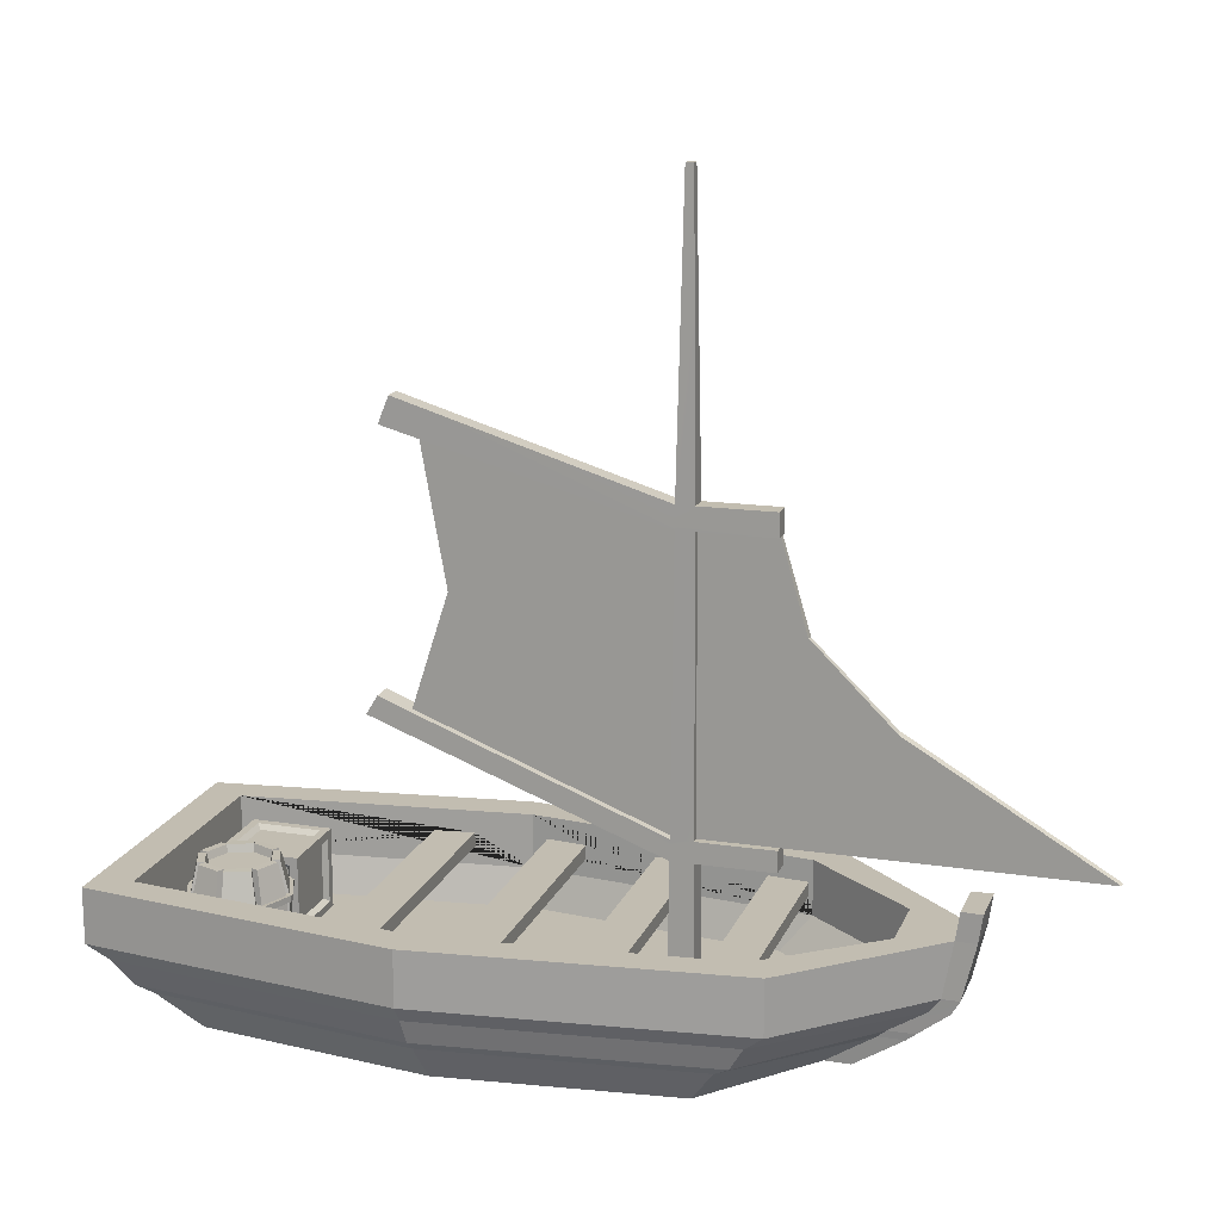
<metadata>
{"format":"obj","ext":"obj","renderer":"f3d","projection":"perspective","resolution":1024,"background":"white","views":[{"elev":16.9,"azim":-72.5,"up":"+Y"}]}
</metadata>
<code>
o Boat_Cube.001
v 0.7654 31.95 -313.1
v 0.7654 31.95 -236.8
v 0.7654 39.58 -244.4
v 0.7654 39.58 -305.5
v 77.09 108.3 -313.1
v 77.09 31.95 -313.1
v 69.46 39.58 -313.1
v 69.46 100.6 -313.1
v 77.09 100.6 -305.5
v 77.09 39.58 -305.5
v 77.09 108.3 -236.8
v 0.7654 108.3 -236.8
v 8.399 100.6 -236.8
v 69.46 100.6 -236.8
v 8.399 31.95 -305.5
v 8.399 31.95 -244.4
v 0.7654 108.3 -313.1
v 8.399 108.3 -244.4
v 8.399 108.3 -305.5
v 0.7654 100.6 -244.4
v 0.7654 100.6 -305.5
v 5.525 96.83 -301.7
v 5.525 96.83 -248.2
v 77.09 31.95 -236.8
v 69.46 39.58 -236.8
v 8.399 39.58 -236.8
v 77.09 100.6 -244.4
v 77.09 39.58 -244.4
v 72.33 43.39 -248.2
v 72.33 96.83 -248.2
v 69.46 108.3 -244.4
v 69.46 108.3 -305.5
v 65.65 43.39 -241.5
v 12.21 43.39 -241.5
v 8.399 39.58 -313.1
v 8.399 100.6 -313.1
v 12.21 96.83 -308.3
v 12.21 43.39 -308.3
v 69.46 31.95 -305.5
v 69.46 31.95 -244.4
v 65.65 36.71 -301.7
v 12.21 36.71 -301.7
v 65.65 103.5 -301.7
v 65.65 103.5 -248.2
v 12.21 103.5 -248.2
v 65.65 36.71 -248.2
v 65.65 96.83 -308.3
v 72.33 43.39 -301.7
v 5.525 43.39 -301.7
v 12.21 36.71 -248.2
v 65.65 43.39 -308.3
v 5.525 43.39 -248.2
v 12.21 96.83 -241.5
v 12.21 103.5 -301.7
v 65.65 96.83 -241.5
v 72.33 96.83 -301.7
v 114.8 25.86 -313.4
v -132.8 25.86 -313.4
v -135.5 32.78 -331
v 117.5 32.78 -331
v 153.9 32.78 -66.24
v 149 25.86 -64.05
v 105.5 -4.08 -272.9
v -123.5 -4.08 -272.9
v -167 25.86 -64.05
v -171.8 32.78 -66.24
v -140.2 55.35 -351.1
v 122.2 55.35 -351.1
v 160.9 55.35 -69.64
v 122.5 32.78 198.5
v 119.5 25.86 185.3
v 135.4 -4.08 -54.73
v -153.4 -4.08 -54.73
v -178.8 55.35 -69.64
v -137.4 25.86 185.3
v -140.5 32.78 198.5
v -143.1 68.38 -372.6
v 125.1 68.38 -372.6
v 127.5 55.35 211.8
v 166.4 68.38 -71.78
v 12.35 32.78 304
v 11.5 25.86 296.2
v 109.6 -4.08 163.5
v -127.6 -4.08 163.5
v -145.5 55.35 211.8
v -184.3 68.38 -71.78
v 130.7 68.38 229
v 8.728 -4.08 250.5
v -26.71 -4.08 250.5
v -148.7 68.38 229
v -29.48 25.86 296.2
v -30.33 32.78 304
v 13.76 55.35 339.4
v 14.67 68.38 348.9
v -31.74 55.35 339.4
v -32.65 68.38 348.9
v -75.21 137.3 -225.8
v -75.21 129.9 -227.6
v -95.78 129.9 -236.2
v -97.08 137.3 -234.9
v -75.21 137.3 -287.7
v -53.34 137.3 -278.6
v -50.68 137.2 -285
v -72.55 137.2 -294.1
v -44.28 137.3 -256.7
v -53.34 137.3 -234.9
v -46.92 137.2 -232.2
v -37.86 137.2 -254.1
v -106.1 137.3 -256.7
v -112.6 137.2 -254.1
v -103.5 137.2 -232.2
v -48.22 107.3 -229.7
v -50.68 137.2 -228.4
v -45.56 107.3 -223.3
v -48.22 107.3 -283.7
v -46.92 137.2 -281.3
v -41.8 107.3 -286.4
v -97.08 137.3 -278.6
v -77.87 137.2 -294.1
v -99.74 137.2 -285
v -102.2 107.3 -229.7
v -108.6 107.3 -227.1
v -104.9 107.3 -223.3
v -99.74 137.2 -228.4
v -41.8 107.3 -227.1
v -95.78 129.9 -277.3
v -75.21 129.9 -285.8
v -46.13 129.9 -256.7
v -54.65 129.9 -236.2
v -104.3 129.9 -256.7
v -54.65 129.9 -277.3
v -30.62 107.3 -254.1
v -37.04 107.3 -256.7
v -37.86 137.2 -259.4
v -30.62 107.3 -259.4
v -72.55 107.3 -301.3
v -45.56 107.3 -290.1
v -75.21 107.3 -294.9
v -104.9 107.3 -290.1
v -77.87 107.3 -301.3
v -102.2 107.3 -283.7
v -119.8 107.3 -259.4
v -112.6 137.2 -259.4
v -103.5 137.2 -281.3
v -108.6 107.3 -286.4
v -113.4 107.3 -256.7
v -119.8 107.3 -254.1
v -77.87 107.3 -212.1
v -77.87 137.2 -219.4
v -75.21 107.3 -218.6
v -72.55 137.2 -219.4
v -72.55 107.3 -212.1
v -47.67 81.78 -229.2
v -48.35 102 -229.9
v -45.69 101.9 -223.4
v -44.89 81.78 -222.5
v -72.55 101.9 -212.3
v -72.44 81.78 -211.1
v -77.98 81.78 -211.1
v -77.87 101.9 -212.3
v -104.7 101.9 -223.4
v -105.5 81.78 -222.5
v -102.8 81.78 -229.2
v -102.1 102 -229.9
v -108.5 101.9 -227.2
v -109.5 81.78 -226.4
v -119.6 101.9 -254.1
v -120.9 81.78 -254
v -114.2 81.78 -256.7
v -113.2 102 -256.7
v -119.6 101.9 -259.4
v -120.9 81.78 -259.5
v -108.5 101.9 -286.3
v -109.5 81.78 -287
v -105.5 81.78 -291
v -104.7 101.9 -290
v -77.87 101.9 -301.1
v -77.98 81.78 -302.4
v -75.21 81.78 -295.7
v -75.21 102 -294.7
v -72.55 101.9 -301.1
v -72.44 81.78 -302.4
v -45.69 101.9 -290
v -44.89 81.78 -291
v -47.67 81.78 -284.3
v -48.35 102 -283.6
v -41.92 101.9 -286.3
v -40.97 81.78 -287
v -30.8 101.9 -259.4
v -29.56 81.78 -259.5
v -29.56 81.78 -254
v -30.8 101.9 -254.1
v -41.92 101.9 -227.2
v -40.97 81.78 -226.4
v -75.21 81.78 -217.8
v -75.21 102 -218.7
v -102.8 81.78 -284.3
v -102.1 102 -283.6
v -36.26 81.78 -256.7
v -37.22 102 -256.7
v -75.21 26.29 -287.7
v -72.55 26.37 -294.1
v -50.68 26.37 -285
v -53.34 26.29 -278.6
v -44.28 26.29 -256.7
v -37.86 26.37 -254.1
v -46.92 26.37 -232.2
v -53.34 26.29 -234.9
v -97.08 26.29 -234.9
v -103.5 26.37 -232.2
v -112.6 26.37 -254.1
v -106.1 26.29 -256.7
v -48.22 56.22 -229.7
v -45.56 56.3 -223.3
v -50.68 26.37 -228.4
v -48.22 56.22 -283.7
v -41.8 56.3 -286.4
v -46.92 26.37 -281.3
v -97.08 26.29 -278.6
v -99.74 26.37 -285
v -77.87 26.37 -294.1
v -102.2 56.22 -229.7
v -108.6 56.3 -227.1
v -99.74 26.37 -228.4
v -104.9 56.3 -223.3
v -41.8 56.3 -227.1
v -75.21 26.29 -225.8
v -30.62 56.3 -254.1
v -37.04 56.22 -256.7
v -30.62 56.3 -259.4
v -37.86 26.37 -259.4
v -72.55 56.3 -301.3
v -45.56 56.3 -290.1
v -75.21 56.22 -294.9
v -104.9 56.3 -290.1
v -77.87 56.3 -301.3
v -102.2 56.22 -283.7
v -119.8 56.3 -259.4
v -108.6 56.3 -286.4
v -103.5 26.37 -281.3
v -112.6 26.37 -259.4
v -113.4 56.22 -256.7
v -119.8 56.3 -254.1
v -77.87 56.3 -212.1
v -77.87 26.37 -219.4
v -75.21 56.22 -218.6
v -72.55 56.3 -212.1
v -72.55 26.37 -219.4
v -45.69 61.63 -223.4
v -48.35 61.55 -229.9
v -72.55 61.63 -212.3
v -104.7 61.63 -223.4
v -77.87 61.63 -212.3
v -108.5 61.63 -227.2
v -102.1 61.55 -229.9
v -119.6 61.63 -254.1
v -119.6 61.63 -259.4
v -113.2 61.55 -256.7
v -108.5 61.63 -286.3
v -77.87 61.63 -301.1
v -104.7 61.63 -290
v -72.55 61.63 -301.1
v -75.21 61.55 -294.7
v -45.69 61.63 -290
v -41.92 61.63 -286.3
v -48.35 61.55 -283.6
v -30.8 61.63 -259.4
v -41.92 61.63 -227.2
v -30.8 61.63 -254.1
v -75.21 61.55 -218.7
v -102.1 61.55 -283.6
v -37.22 61.55 -256.7
v -143.1 120.6 -372.6
v 125.1 120.6 -372.6
v 166.4 120.6 -71.78
v -184.3 120.6 -71.78
v -117.9 120.6 -336.4
v 99.91 120.6 -336.4
v 130.7 120.6 229
v 135.1 120.6 -61.99
v 12.35 32.78 328.7
v 11.5 25.86 320.4
v 8.728 -4.08 274.5
v -26.71 -4.08 274.5
v -148.7 120.6 229
v -153.1 120.6 -61.99
v -29.48 25.86 320.4
v -30.33 32.78 328.7
v -117.9 68.38 -336.4
v 99.91 68.38 -336.4
v 13.76 55.35 357.6
v 13.38 120.6 358.1
v 104.7 120.6 207.6
v 135.1 68.38 -61.99
v 128.2 85.91 -115.8
v 123.3 85.91 -153.9
v 123.3 99.21 -153.9
v 128.2 99.21 -115.8
v -31.74 55.35 357.6
v -122.7 120.6 207.6
v -153.1 68.38 -61.99
v -146.2 85.91 -115.8
v -146.2 99.21 -115.8
v -141.3 99.21 -153.9
v -141.3 85.91 -153.9
v -113.4 32.78 -299.1
v 95.37 32.78 -299.1
v 14.67 68.38 365.1
v 22.97 120.6 309.9
v 104.7 68.38 207.6
v 105.2 85.91 203.7
v 109.5 85.91 165.7
v 117.2 85.91 97.18
v 121.5 85.91 59.14
v 129.2 85.91 -9.328
v 133.5 85.91 -47.37
v 133.5 99.21 -47.37
v 129.2 99.21 -9.328
v 121.5 99.21 59.14
v 117.2 99.21 97.18
v 109.5 99.21 165.7
v 105.2 99.21 203.7
v 126.4 32.78 -57.62
v -32.65 68.38 365.1
v -31.36 120.6 358.1
v -40.95 120.6 309.9
v -122.7 68.38 207.6
v -123.2 85.91 203.7
v -123.2 99.21 203.7
v -127.4 99.21 165.7
v -127.4 85.91 165.7
v -135.2 85.91 97.18
v -135.2 99.21 97.18
v -139.5 99.21 59.14
v -139.5 85.91 59.14
v -147.2 85.91 -9.328
v -147.2 99.21 -9.328
v -151.5 99.21 -47.37
v -151.5 85.91 -47.37
v -144.4 32.78 -57.62
v 14.67 120.6 377.3
v 22.97 68.38 309.9
v 99.61 32.78 179.6
v -32.65 120.6 377.3
v -40.95 68.38 309.9
v -117.6 32.78 179.6
v 13.38 146.9 361.8
v 14.67 146.9 381.1
v -31.36 146.9 361.8
v 21.53 32.78 269.7
v -32.65 146.9 381.1
v -39.51 32.78 269.7
v -72.33 101.7 -208.7
v -78.09 101.7 -208.7
v -39.07 107.5 -288.8
v -43.14 107.5 -292.9
v -72.33 107.5 -305
v -78.09 107.5 -305
v -26.97 107.5 -259.6
v -111.2 101.7 -288.7
v -107.1 101.7 -292.7
v -107.1 101.7 -220.7
v -123.3 101.7 -259.6
v -123.5 107.5 -259.6
v -111.4 107.5 -288.8
v -27.17 101.7 -253.8
v -39.2 101.7 -224.8
v -26.97 107.5 -253.8
v -39.07 107.5 -224.7
v -78.09 107.5 -208.5
v -107.3 107.5 -220.6
v -39.2 101.7 -288.7
v -27.17 101.7 -259.6
v -72.33 101.7 -304.8
v -43.27 101.7 -292.7
v -107.3 107.5 -292.9
v -78.09 101.7 -304.8
v -43.27 101.7 -220.7
v -43.14 107.5 -220.6
v -72.33 107.5 -208.5
v -111.2 101.7 -224.8
v -111.4 107.5 -224.7
v -123.5 107.5 -253.8
v -123.3 101.7 -253.8
v -78.09 61.85 -208.7
v -72.33 61.85 -208.7
v -43.14 56.08 -292.9
v -39.07 56.08 -288.8
v -78.09 56.08 -305
v -72.33 56.08 -305
v -26.97 56.08 -259.6
v -107.1 61.85 -292.7
v -111.2 61.85 -288.7
v -107.1 61.85 -220.7
v -123.3 61.85 -259.6
v -111.4 56.08 -288.8
v -123.5 56.08 -259.6
v -39.2 61.85 -224.8
v -27.17 61.85 -253.8
v -39.07 56.08 -224.7
v -26.97 56.08 -253.8
v -107.3 56.08 -220.6
v -78.09 56.08 -208.5
v -27.17 61.85 -259.6
v -39.2 61.85 -288.7
v -72.33 61.85 -304.8
v -43.27 61.85 -292.7
v -78.09 61.85 -304.8
v -107.3 56.08 -292.9
v -43.27 61.85 -220.7
v -72.33 56.08 -208.5
v -43.14 56.08 -220.6
v -111.2 61.85 -224.8
v -123.3 61.85 -253.8
v -123.5 56.08 -253.8
v -111.4 56.08 -224.7
f 160 196 157 353 354
f 137 115 117 355 356
f 138 136 357 358 140
f 117 135 359 355
f 176 198 173 360 361
f 161 160 354 362
f 363 364 365 360
f 193 192 366 367
f 366 368 369 367
f 354 370 371 362
f 189 187 372 373
f 374 357 356 375
f 183 181 374 375
f 361 376 358 377
f 378 379 380 353
f 157 155 378 353
f 381 382 383 384
f 173 171 363 360
f 357 374 377 358
f 379 378 367 369
f 370 354 353 380
f 376 361 360 365
f 148 123 371 370
f 121 122 382 371 123
f 155 154 193 367 378
f 372 355 359 373
f 142 145 365 364
f 177 176 361 377
f 171 170 167 384 363
f 355 372 375 356
f 114 152 380 379
f 167 165 381 384
f 146 142 364 383 147
f 122 147 383 382
f 132 125 369 368
f 141 139 376 365 145
f 139 140 358 376
f 136 137 356 357
f 112 114 379 369 125
f 181 180 177 377 374
f 187 186 183 375 372
f 368 366 373 359
f 192 200 189 373 366
f 150 148 370 380 152
f 382 381 362 371
f 164 161 362 381 165
f 364 363 384 383
f 133 132 368 359 135
f 253 385 386 251 270
f 233 387 388 217 216
f 234 236 389 390 232
f 217 388 391 230
f 261 392 393 259 271
f 252 394 385 253
f 395 393 396 397
f 268 398 399 269
f 399 398 400 401
f 385 394 402 403
f 267 404 405 265
f 406 407 387 390
f 264 407 406 262
f 392 408 389 409
f 410 386 411 412
f 251 386 410 249
f 413 414 415 416
f 259 393 395 257
f 390 389 408 406
f 412 400 398 410
f 403 411 386 385
f 409 396 393 392
f 244 403 402 225
f 222 225 402 416 223
f 249 410 398 268 250
f 405 404 391 388
f 238 397 396 239
f 260 408 392 261
f 257 395 414 256 258
f 388 387 407 405
f 214 412 411 247
f 256 414 413 254
f 242 243 415 397 238
f 223 416 415 243
f 228 401 400 226
f 237 239 396 409 235
f 235 409 389 236
f 232 390 387 233
f 213 226 400 412 214
f 262 406 408 260 263
f 265 405 407 264 266
f 401 391 404 399
f 269 399 404 267 272
f 246 247 411 403 244
f 416 402 394 413
f 255 254 413 394 252
f 397 415 414 395
f 229 230 391 401 228
f 55 53 34 33
f 44 43 54 45
f 56 30 29 48
f 50 42 41 46
f 23 22 49 52
f 37 47 51 38
f 77 273 274 78
f 80 78 274 275
f 86 276 273 77
f 273 277 278 274
f 87 80 275 279
f 275 274 278 280
f 82 81 281 282
f 283 284 89 88
f 90 285 276 86
f 276 286 277 273
f 91 287 288 92
f 278 277 289 290
f 81 93 291 281
f 87 279 292 94
f 279 275 280 293
f 290 294 295 296 297 298 278
f 294 280 278 298 295
f 88 82 282 283
f 287 282 281 288
f 284 283 282 287
f 89 284 287 91
f 92 288 299 95
f 285 300 286 276
f 301 302 303 304 277 286
f 289 277 304 305 302 301
f 290 289 306 307
f 93 94 308 291
f 291 299 288 281
f 292 279 293 309
f 310 311 312 313 314 315 316 317 318 280 294
f 310 293 280 318 315 314 319 320 313 312 321 322 311
f 307 323 294 290
f 95 299 324 96
f 325 285 90 96
f 325 326 300 285
f 327 328 329 330 331 332 333 334 335 336 337 338 286 300
f 327 301 286 338 339 336 335 332 331 328
f 306 289 301 340
f 340 323 307 306
f 308 94 292 341
f 308 324 299 291
f 309 326 325 292
f 310 342 309 293
f 323 343 310 294
f 325 96 324 344
f 327 300 326 345
f 340 301 327 346
f 346 343 323 340
f 341 344 324 308
f 341 292 347 348
f 345 326 309 342
f 325 349 347 292
f 310 343 350 342
f 344 351 349 325
f 327 345 352 346
f 346 352 350 343
f 348 351 344 341
f 349 351 348 347
f 352 345 342 350
f 330 321 312 331
f 321 330 329 322
f 331 312 311 328
f 322 329 328 311
f 334 319 314 335
f 319 334 333 320
f 335 314 313 332
f 320 333 332 313
f 338 317 316 339
f 317 338 337 318
f 339 316 315 336
f 318 337 336 315
f 304 297 296 305
f 297 304 303 298
f 305 296 295 302
f 298 303 302 295
f 1 2 3 4
f 5 6 7 8
f 6 5 9 10
f 11 12 13 14
f 2 1 15 16
f 17 12 18 19
f 20 21 22 23
f 24 11 14 25
f 12 2 26 13
f 2 24 25 26
f 27 28 29 30
f 12 11 31 18
f 5 17 19 32
f 11 5 32 31
f 26 25 33 34
f 11 24 28 27
f 24 6 10 28
f 5 11 27 9
f 35 36 37 38
f 1 6 39 15
f 24 2 16 40
f 6 24 40 39
f 15 39 41 42
f 12 17 21 20
f 17 1 4 21
f 2 12 20 3
f 31 32 43 44
f 6 1 35 7
f 17 5 8 36
f 1 17 36 35
f 18 31 44 45
f 39 40 46 41
f 36 8 47 37
f 28 10 48 29
f 21 4 49 22
f 40 16 50 46
f 8 7 51 47
f 4 3 52 49
f 7 35 38 51
f 13 26 34 53
f 19 18 45 54
f 25 14 55 33
f 10 9 56 48
f 32 19 54 43
f 16 15 42 50
f 14 13 53 55
f 9 27 30 56
f 3 20 23 52
f 57 58 59 60
f 60 61 62 57
f 63 64 58 57
f 59 58 65 66
f 59 67 68 60
f 61 60 68 69
f 61 70 71 62
f 57 62 72 63
f 72 73 64 63
f 58 64 73 65
f 66 74 67 59
f 66 65 75 76
f 67 77 78 68
f 70 61 69 79
f 69 68 78 80
f 70 81 82 71
f 62 71 83 72
f 83 84 73 72
f 65 73 84 75
f 76 85 74 66
f 74 86 77 67
f 79 69 80 87
f 88 89 84 83
f 85 90 86 74
f 91 92 76 75
f 93 81 70 79
f 79 87 94 93
f 88 83 71 82
f 89 91 75 84
f 95 85 76 92
f 85 95 96 90
f 97 98 99 100
f 101 102 103 104
f 105 106 107 108
f 100 109 110 111
f 112 106 113 114
f 115 102 116 117
f 118 101 119 120
f 121 100 111 122
f 100 121 123 124
f 106 112 125 107
f 118 126 127 101
f 105 128 129 106
f 100 99 130 109
f 102 131 128 105
f 106 129 98 97
f 118 109 130 126
f 131 127 126 130 99 98 129 128
f 132 108 107 125
f 133 105 108 132
f 117 116 134 135
f 105 133 135 134
f 102 105 134 116
f 136 104 103 137
f 102 115 137 103
f 138 101 104 136
f 139 120 119 140
f 101 138 140 119
f 141 118 120 139
f 142 143 144 145
f 146 109 143 142
f 109 118 144 143
f 118 141 145 144
f 122 111 110 147
f 109 146 147 110
f 148 149 124 123
f 150 97 149 148
f 97 100 124 149
f 114 113 151 152
f 97 150 152 151
f 106 97 151 113
f 153 154 155 156
f 156 155 157 158
f 159 160 161 162
f 163 164 165 166
f 166 165 167 168
f 169 170 171 172
f 172 171 173 174
f 175 176 177 178
f 179 180 181 182
f 182 181 183 184
f 185 186 187 188
f 188 187 189 190
f 191 192 193 194
f 195 196 160 159
f 197 198 176 175
f 199 200 192 191
f 101 127 131 102
f 164 163 162 161
f 170 169 168 167
f 180 179 178 177
f 186 185 184 183
f 154 153 194 193
f 196 195 158 157
f 198 197 174 173
f 200 199 190 189
f 201 202 203 204
f 205 206 207 208
f 209 210 211 212
f 213 214 215 208
f 216 217 218 204
f 219 220 221 201
f 222 223 210 209
f 209 224 225 222
f 208 207 226 213
f 201 204 205 208 227 209 212 219
f 228 226 207 206
f 229 228 206 205
f 217 230 231 218
f 205 231 230 229
f 204 218 231 205
f 232 233 203 202
f 204 203 233 216
f 234 232 202 201
f 235 236 221 220
f 201 221 236 234
f 237 235 220 219
f 238 239 240 241
f 242 238 241 212
f 212 241 240 219
f 219 240 239 237
f 223 243 211 210
f 212 211 243 242
f 244 225 224 245
f 246 244 245 227
f 227 245 224 209
f 214 247 248 215
f 227 248 247 246
f 208 215 248 227
f 153 156 249 250
f 156 158 251 249
f 159 162 252 253
f 163 166 254 255
f 166 168 256 254
f 169 172 257 258
f 172 174 259 257
f 175 178 260 261
f 179 182 262 263
f 182 184 264 262
f 185 188 265 266
f 188 190 267 265
f 191 194 268 269
f 195 159 253 270
f 197 175 261 271
f 199 191 269 272
f 255 252 162 163
f 258 256 168 169
f 263 260 178 179
f 266 264 184 185
f 250 268 194 153
f 270 251 158 195
f 271 259 174 197
f 272 267 190 199
o Sail_Cube.005
v -19.67 156 134.1
v -19.67 156 112.7
v -21.06 22.94 111.4
v -21.06 22.94 135.5
v 1.69 156 112.7
v 1.69 156 134.1
v 3.081 22.94 135.5
v 3.081 22.94 111.4
v -12.21 309.5 133.1
v -18.66 309.5 133.1
v -19.49 175.8 133.9
v -12.49 175.8 133.9
v 0.6767 309.5 113.8
v 0.6767 309.5 133.1
v 1.513 175.8 133.9
v 1.513 175.8 112.9
v -5.767 309.5 113.8
v -5.489 175.8 112.9
v 1.513 264.8 -118.7
v 1.69 246.9 -128
v 1.69 258.3 -158.2
v 1.513 276 -147.7
v -19.49 175.8 112.9
v -19.67 246.9 -128
v -19.49 264.8 -118.7
v -19.49 276 -147.7
v -19.67 258.3 -158.2
v -17.65 464.7 132.1
v -17.65 464.7 114.8
v -17.82 443.1 114.6
v -17.82 443.1 132.3
v -0.334 464.7 114.8
v -0.334 464.7 132.1
v -0.1592 443.1 132.3
v -0.1592 443.1 114.6
v -6.047 443.1 132.3
v -0.1592 443.6 202
v -6.047 443.6 202
v -5.285 739.3 119.7
v -5.285 739.3 127.1
v -12.69 739.3 127.1
v -12.69 739.3 119.7
v -17.82 503.9 -108
v -17.65 528.7 -99.16
v -17.65 538.5 -131.8
v -17.82 513.1 -141.9
v -0.334 528.7 -99.16
v -0.1592 503.9 -108
v -0.1592 513.1 -141.9
v -0.334 538.5 -131.8
v -0.334 465.2 201.8
v -17.82 443.6 202
v -17.65 465.2 201.8
v 1.513 176.3 205.9
v 1.69 156.5 206.1
v -19.49 176.3 205.9
v -12.49 176.3 205.9
v -19.67 156.5 206.1
v -5.489 175.8 133.9
v -5.489 176.3 205.9
v -11.93 443.6 202
v -11.93 443.1 132.3
v -6.047 503.9 -108
v -11.93 503.9 -108
v -12.49 264.8 -118.7
v -5.489 264.8 -118.7
v -18.66 309.5 113.8
v -12.21 309.5 113.8
v -12.49 175.8 112.9
v -5.767 309.5 133.1
v -6.047 443.1 114.6
v -11.93 443.1 114.6
v -18.24 376.3 114.2
v -12.07 376.3 114.2
v 0.2583 376.3 132.7
v -5.907 376.3 132.7
v -5.489 177.2 487.7
v -12.49 177.2 487.7
v -18.24 376.3 132.7
v -5.907 376.3 114.2
v 0.2583 376.3 114.2
v -12.07 376.3 132.7
v -5.767 282.5 196.8
v -12.21 282.5 196.8
v -12.07 363.1 199.4
v -5.767 372 -84.49
v -5.907 437.9 -96.24
v -12.07 437.9 -96.24
v -5.91 359.1 227.3
v -12.07 361 226
v -12.21 285.4 303.1
v -5.774 287.2 302.1
v -5.907 363.1 199.4
v -12.21 372 -84.49
f 417 418 419 420
f 421 422 423 424
f 425 426 427 428
f 429 430 431 432
f 433 429 432 434
f 432 431 422 421
f 435 436 437 438
f 427 439 418 417
f 440 441 442 443
f 444 445 446 447
f 448 449 450 451
f 452 450 453 454
f 455 456 449 448
f 457 458 445 444
f 459 460 461 462
f 463 464 465 466
f 450 449 467 453
f 444 447 468 469
f 422 431 470 471
f 428 427 472 473
f 427 417 474 472
f 431 475 476 470
f 476 473 472 474 471 470
f 449 444 469 467
f 467 469 468 477 454 453
f 463 466 461 460
f 461 466 465 462
f 458 455 448 445
f 456 457 444 449
f 447 478 477 468
f 479 480 459 462 465 464
f 481 482 435 438 442 441
f 440 443 437 436
f 442 438 437 443
f 417 422 471 474
f 426 483 439 427
f 483 484 485 439
f 430 486 475 431
f 455 458 457 456
f 419 424 423 420
f 422 417 420 423
f 418 421 424 419
f 451 487 479 464
f 445 448 463 460
f 448 451 464 463
f 446 445 460 459
f 488 446 459 480
f 421 418 440 436
f 489 490 484 483
f 439 485 481 441
f 434 432 435 482
f 418 439 441 440
f 432 421 436 435
f 491 492 486 430
f 473 476 493 494
f 495 489 483 426
f 496 497 429 433
f 497 491 430 429
f 498 495 426 425
f 478 447 495 498
f 451 450 491 497
f 487 451 497 496
f 447 446 489 495
f 450 452 492 491
f 446 488 490 489
f 475 486 499 476
f 498 425 500 501
f 433 434 482 502
f 503 504 480 479
f 490 488 480 504
f 496 433 502 503
f 505 506 507 508
f 509 454 505
f 492 452 454 509
f 482 481 510 502
f 485 484 510 481
f 425 428 473 500
f 500 473 494 507
f 501 500 507 506
f 476 499 508 493
f 508 507 494 493
f 486 492 509 499
f 487 496 503 479
f 484 490 504 510
f 502 510 504 503
f 478 498 501 477
f 499 509 505 508
f 477 501 506
f 454 477 506 505

</code>
